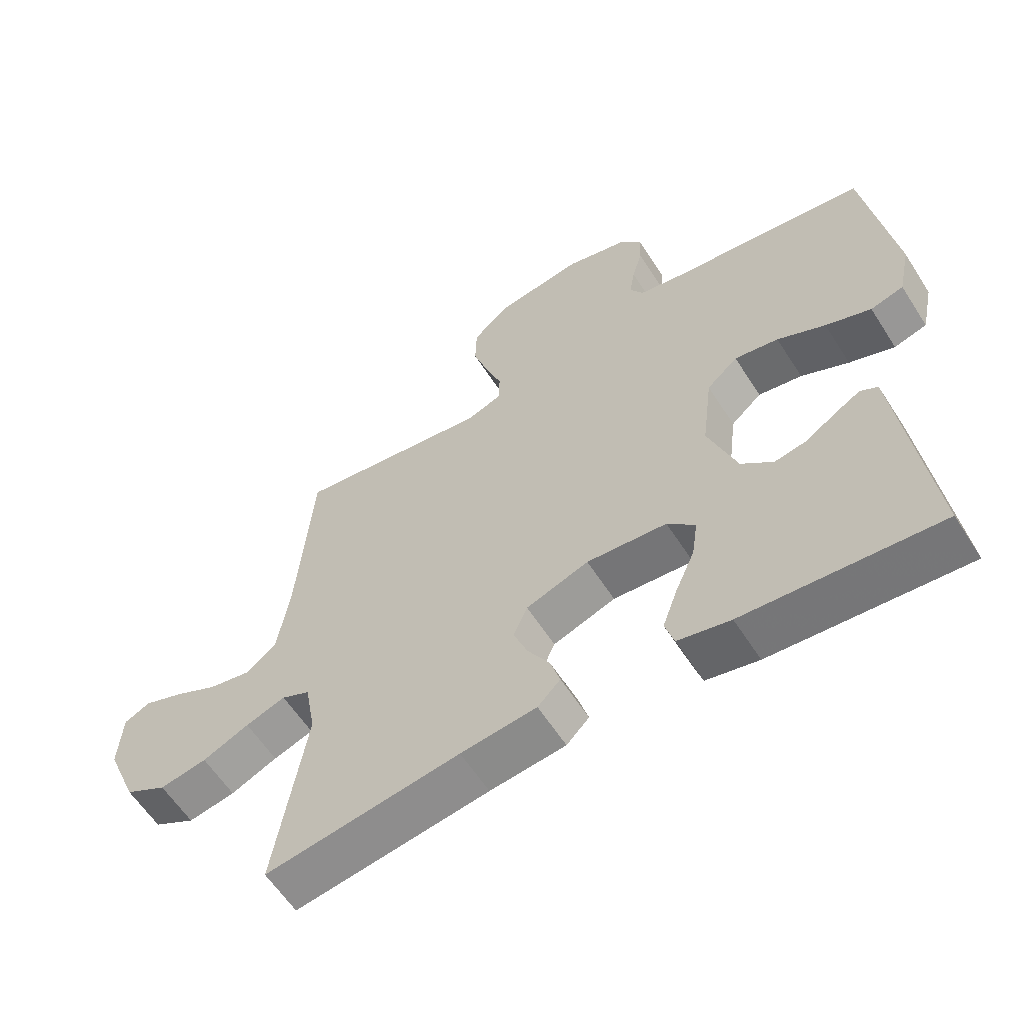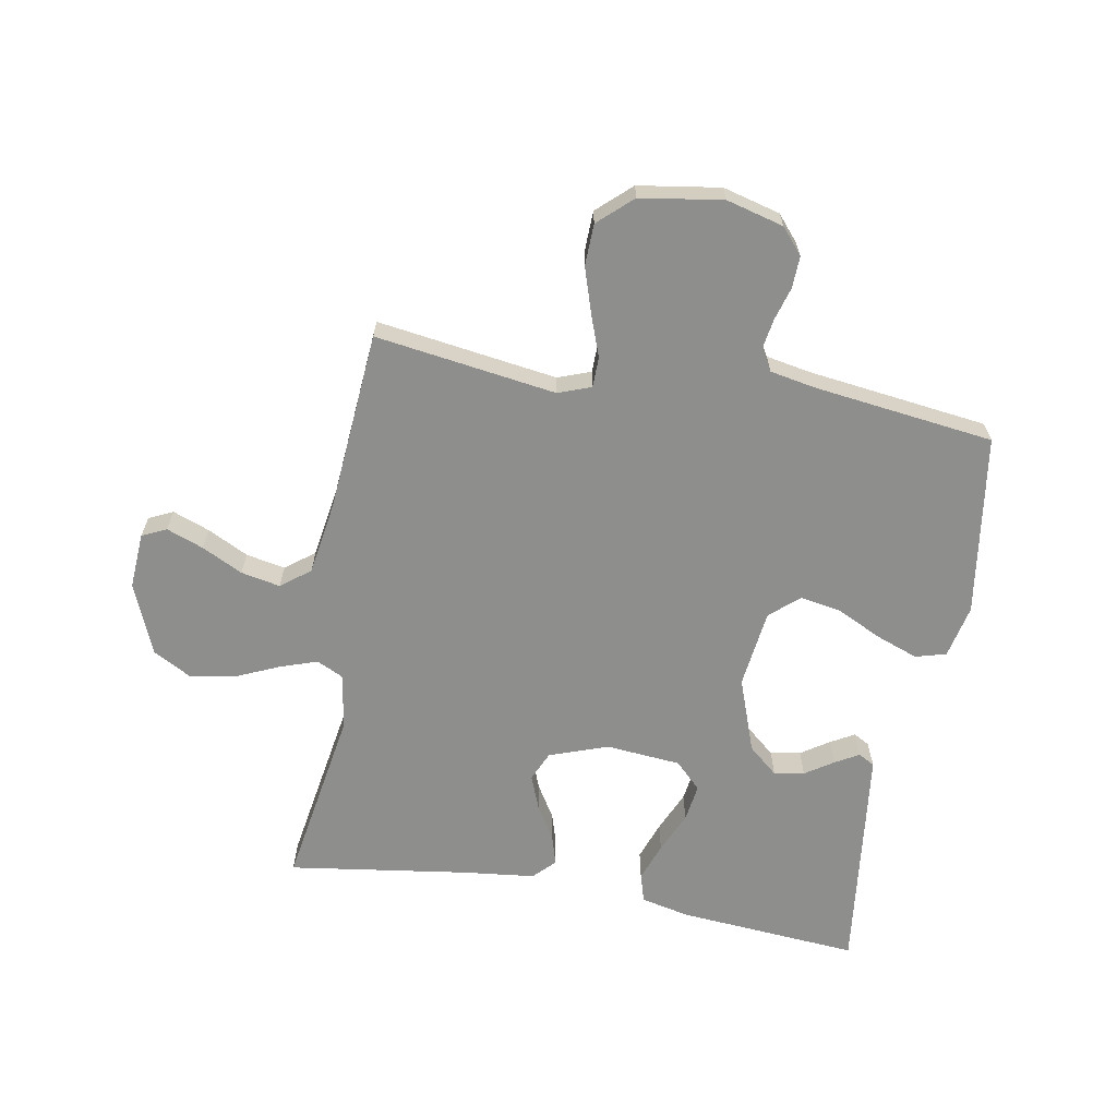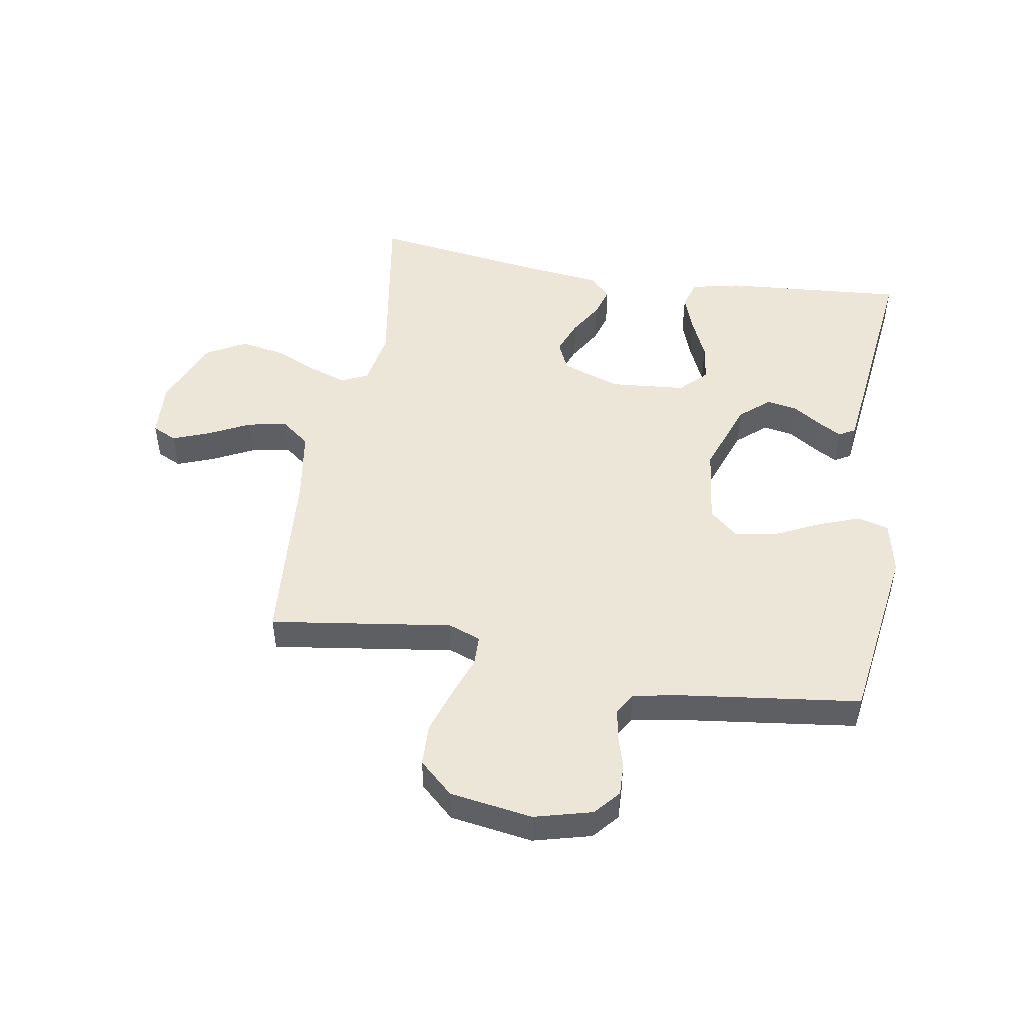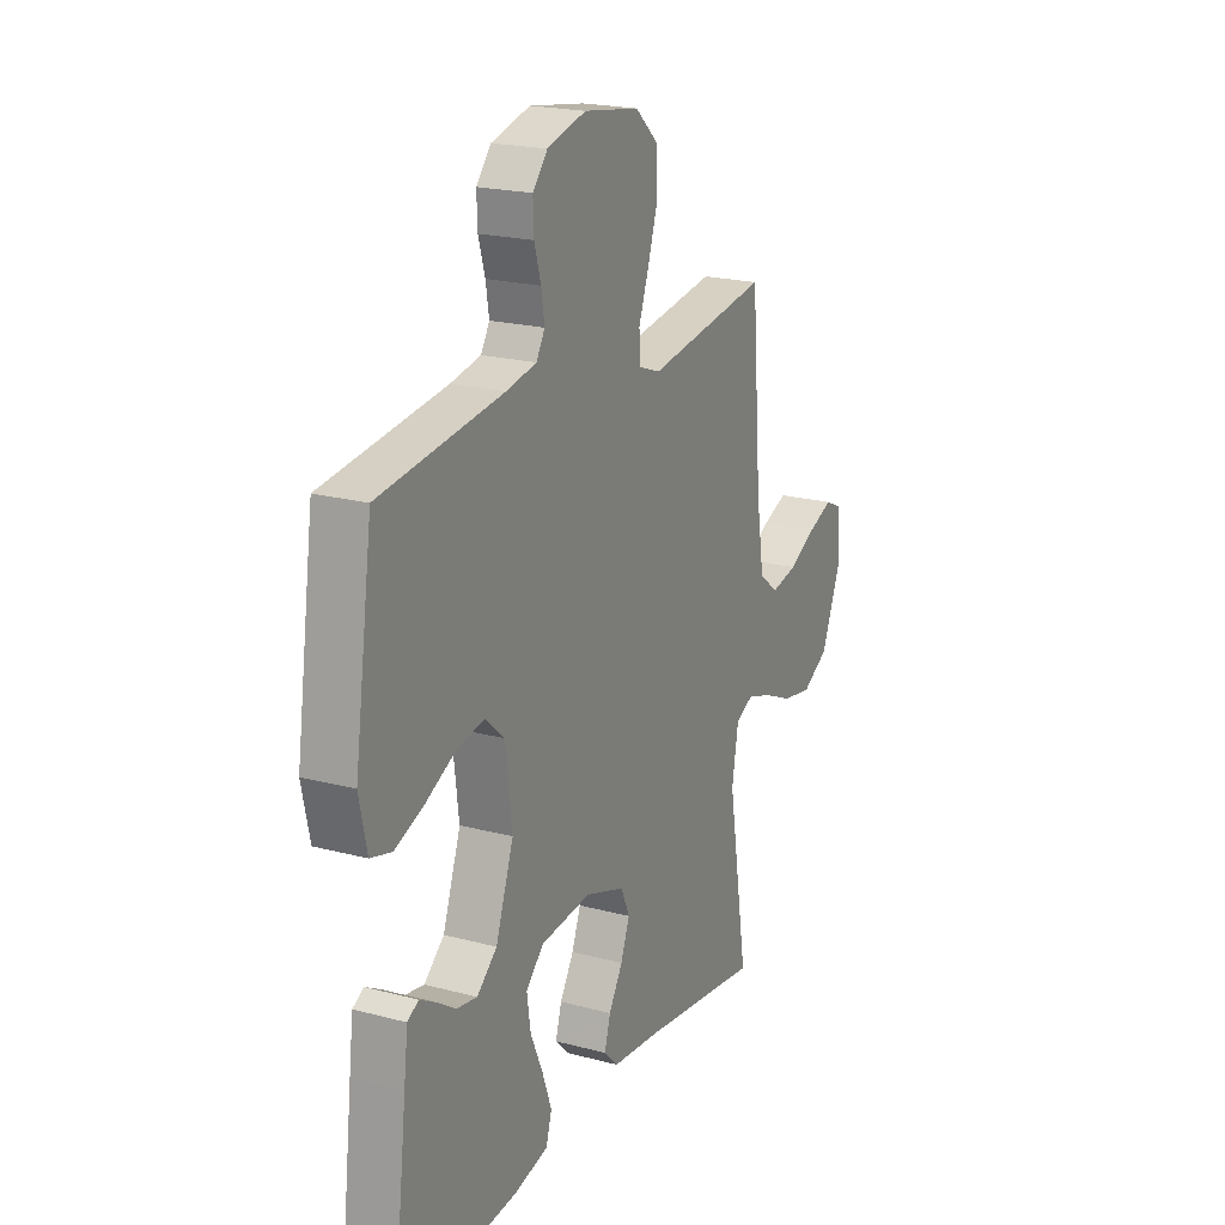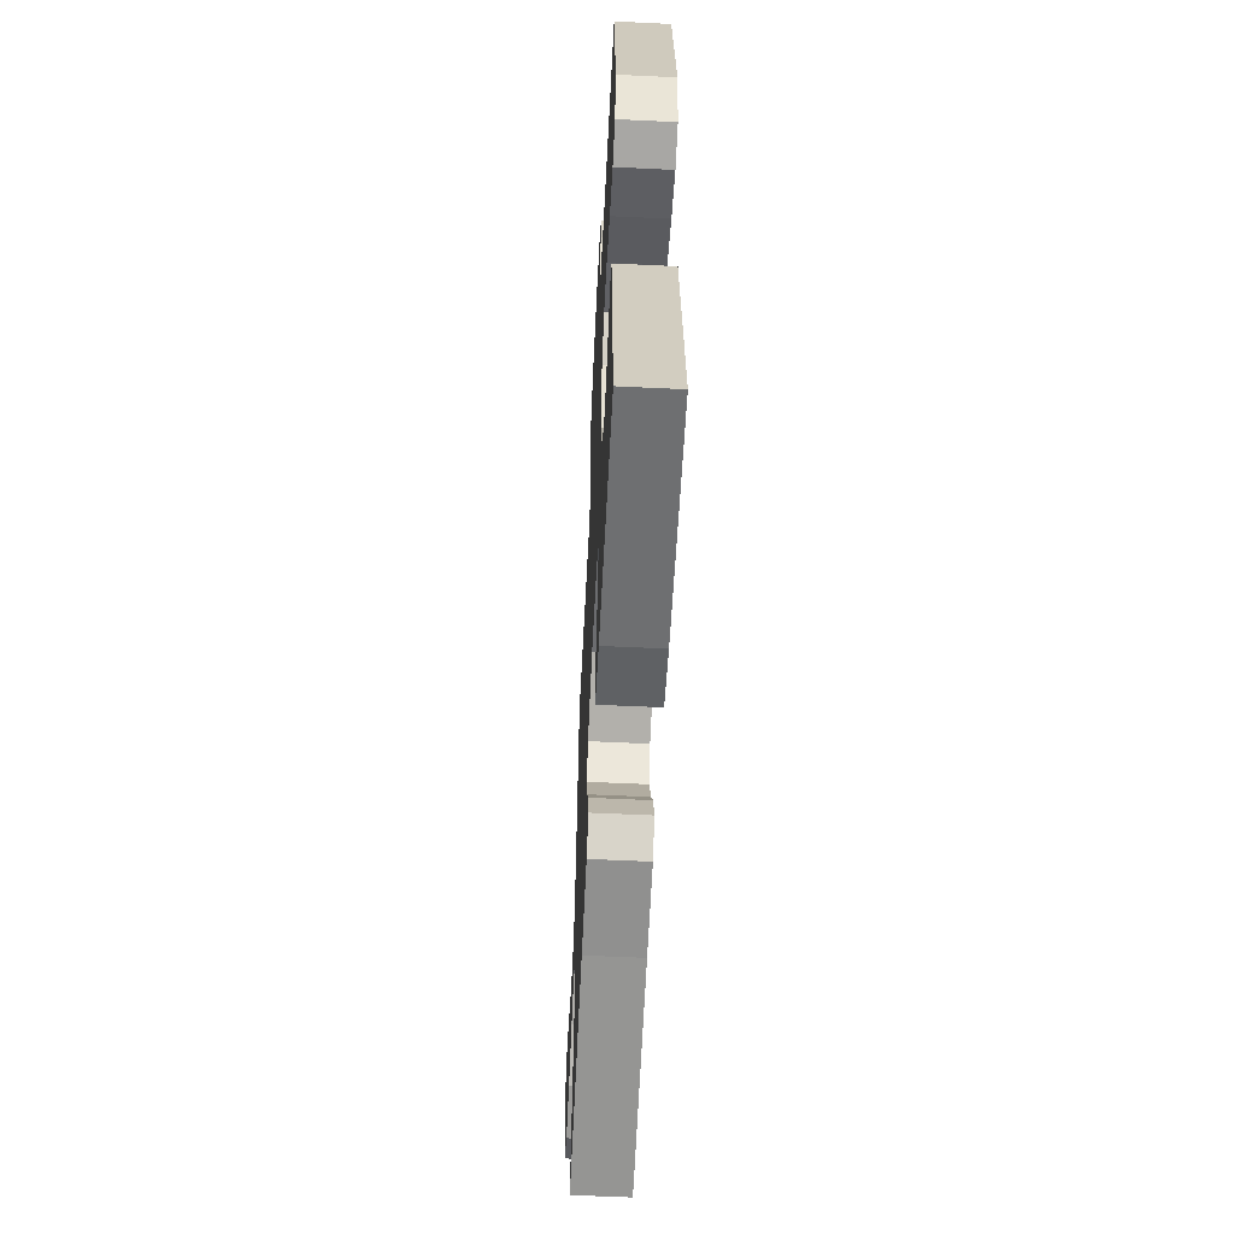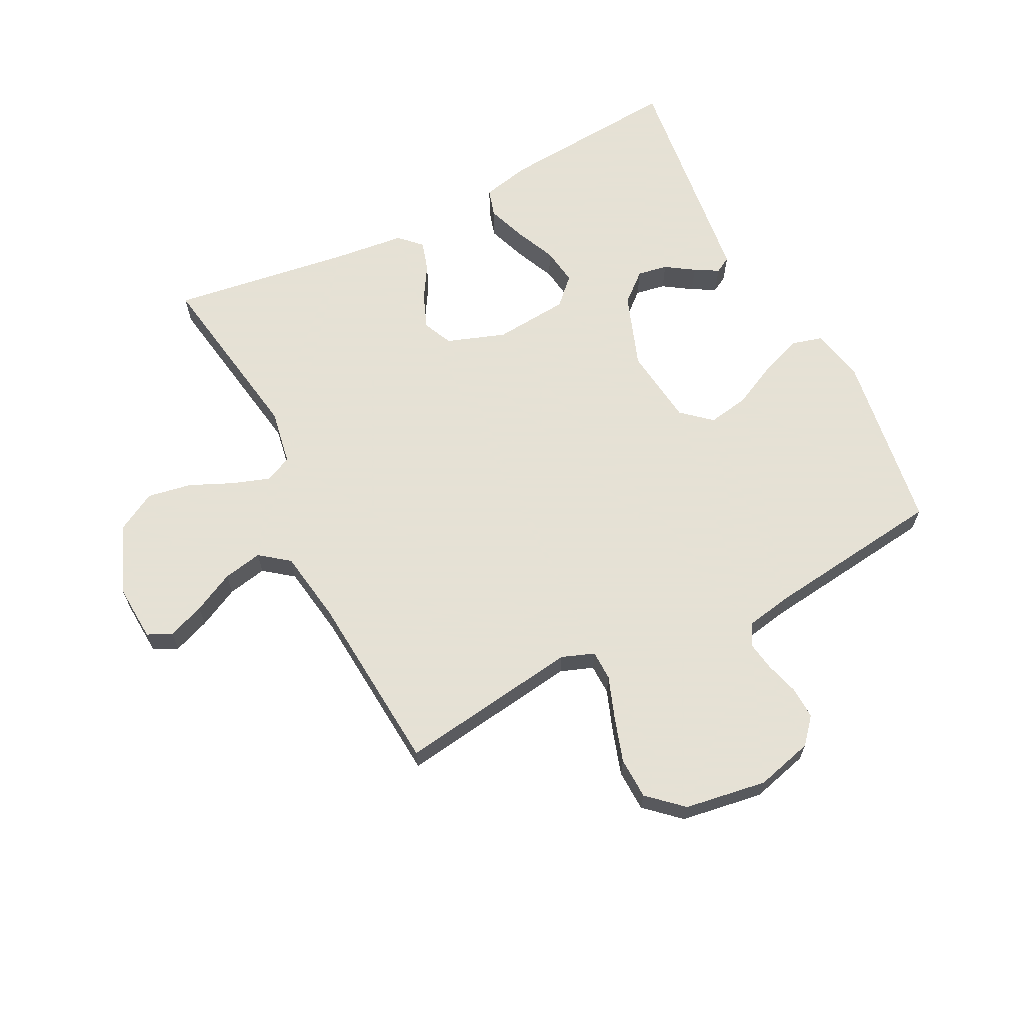
<metadata>
{"format":"obj","ext":"obj","renderer":"f3d","projection":"perspective","resolution":1024,"background":"white","views":[{"elev":-59.9,"azim":32.5,"up":"+Z"},{"elev":-64.9,"azim":-10.1,"up":"+Y"},{"elev":48.8,"azim":9.6,"up":"+Y"},{"elev":20.7,"azim":115.6,"up":"+Z"},{"elev":-59.1,"azim":87.2,"up":"+Z"},{"elev":64.9,"azim":-26.9,"up":"+Y"}]}
</metadata>
<code>
v 0.5 0.07 -0.5
v 0.2 0.07 -0.476
v 0.119 0.07 -0.458
v 0.105 0.07 -0.411
v 0.128 0.07 -0.347
v 0.158 0.07 -0.279
v 0.167 0.07 -0.217
v 0.124 0.07 -0.174
v 0 0.07 -0.163
v -0.097 0.07 -0.197
v -0.119 0.07 -0.246
v -0.097 0.07 -0.303
v -0.063 0.07 -0.359
v -0.048 0.07 -0.409
v -0.083 0.07 -0.444
v -0.2 0.07 -0.457
v -0.5 0.07 -0.5
v -0.451 0.07 -0.2
v -0.467 0.07 -0.108
v -0.511 0.07 -0.087
v -0.573 0.07 -0.108
v -0.645 0.07 -0.14
v -0.718 0.07 -0.153
v -0.783 0.07 -0.117
v -0.831 0.07 0
v -0.825 0.07 0.093
v -0.785 0.07 0.112
v -0.724 0.07 0.089
v -0.656 0.07 0.055
v -0.591 0.07 0.042
v -0.543 0.07 0.079
v -0.524 0.07 0.2
v -0.5 0.07 0.5
v -0.2 0.07 0.457
v -0.146 0.07 0.477
v -0.145 0.07 0.527
v -0.17 0.07 0.596
v -0.194 0.07 0.671
v -0.192 0.07 0.74
v -0.136 0.07 0.791
v 0 0.07 0.812
v 0.095 0.07 0.787
v 0.131 0.07 0.745
v 0.129 0.07 0.692
v 0.113 0.07 0.637
v 0.105 0.07 0.587
v 0.126 0.07 0.552
v 0.2 0.07 0.538
v 0.5 0.07 0.5
v 0.544 0.07 0.2
v 0.525 0.07 0.112
v 0.474 0.07 0.098
v 0.404 0.07 0.124
v 0.33 0.07 0.16
v 0.262 0.07 0.172
v 0.214 0.07 0.13
v 0.198 0.07 0
v 0.242 0.07 -0.123
v 0.291 0.07 -0.165
v 0.341 0.07 -0.156
v 0.388 0.07 -0.125
v 0.427 0.07 -0.103
v 0.454 0.07 -0.118
v 0.464 0.07 -0.2
v 0.5 0 -0.5
v 0.2 0 -0.476
v 0.119 0 -0.458
v 0.105 0 -0.411
v 0.128 0 -0.347
v 0.158 0 -0.279
v 0.167 0 -0.217
v 0.124 0 -0.174
v 0 0 -0.163
v -0.097 0 -0.197
v -0.119 0 -0.246
v -0.097 0 -0.303
v -0.063 0 -0.359
v -0.048 0 -0.409
v -0.083 0 -0.444
v -0.2 0 -0.457
v -0.5 0 -0.5
v -0.451 0 -0.2
v -0.467 0 -0.108
v -0.511 0 -0.087
v -0.573 0 -0.108
v -0.645 0 -0.14
v -0.718 0 -0.153
v -0.783 0 -0.117
v -0.831 0 0
v -0.825 0 0.093
v -0.785 0 0.112
v -0.724 0 0.089
v -0.656 0 0.055
v -0.591 0 0.042
v -0.543 0 0.079
v -0.524 0 0.2
v -0.5 0 0.5
v -0.2 0 0.457
v -0.146 0 0.477
v -0.145 0 0.527
v -0.17 0 0.596
v -0.194 0 0.671
v -0.192 0 0.74
v -0.136 0 0.791
v 0 0 0.812
v 0.095 0 0.787
v 0.131 0 0.745
v 0.129 0 0.692
v 0.113 0 0.637
v 0.105 0 0.587
v 0.126 0 0.552
v 0.2 0 0.538
v 0.5 0 0.5
v 0.544 0 0.2
v 0.525 0 0.112
v 0.474 0 0.098
v 0.404 0 0.124
v 0.33 0 0.16
v 0.262 0 0.172
v 0.214 0 0.13
v 0.198 0 0
v 0.242 0 -0.123
v 0.291 0 -0.165
v 0.341 0 -0.156
v 0.388 0 -0.125
v 0.427 0 -0.103
v 0.454 0 -0.118
v 0.464 0 -0.2
f 60 61 62 63
f 60 63 64 1
f 51 52 53 54
f 49 50 51 54
f 48 49 54 55
f 47 48 55 56
f 42 43 44 45
f 42 45 46
f 41 42 46
f 40 41 46
f 36 37 38 39
f 36 39 40 46
f 32 33 34
f 31 32 34 35
f 26 27 28 29
f 24 25 26 29
f 24 29 30
f 21 22 23 24
f 20 21 24 30
f 19 20 30 31
f 16 17 18
f 16 18 19
f 12 13 14 15
f 11 12 15 16
f 3 4 5 6
f 1 2 3 6
f 59 60 1 6
f 58 59 6 7
f 57 58 7 8
f 56 57 8 9
f 47 56 9 10
f 35 36 46 47
f 35 47 10 11
f 19 31 35
f 11 16 19 35
f 127 126 125 124
f 65 128 127 124
f 118 117 116 115
f 118 115 114 113
f 119 118 113 112
f 120 119 112 111
f 109 108 107 106
f 110 109 106
f 110 106 105
f 110 105 104
f 103 102 101 100
f 110 104 103 100
f 98 97 96
f 99 98 96 95
f 93 92 91 90
f 93 90 89 88
f 94 93 88
f 88 87 86 85
f 94 88 85 84
f 95 94 84 83
f 82 81 80
f 83 82 80
f 79 78 77 76
f 80 79 76 75
f 70 69 68 67
f 70 67 66 65
f 70 65 124 123
f 71 70 123 122
f 72 71 122 121
f 73 72 121 120
f 74 73 120 111
f 111 110 100 99
f 75 74 111 99
f 99 95 83
f 99 83 80 75
f 1 65 66 2
f 2 66 67 3
f 3 67 68 4
f 4 68 69 5
f 5 69 70 6
f 6 70 71 7
f 7 71 72 8
f 8 72 73 9
f 9 73 74 10
f 10 74 75 11
f 11 75 76 12
f 12 76 77 13
f 13 77 78 14
f 14 78 79 15
f 15 79 80 16
f 16 80 81 17
f 17 81 82 18
f 18 82 83 19
f 19 83 84 20
f 20 84 85 21
f 21 85 86 22
f 22 86 87 23
f 23 87 88 24
f 24 88 89 25
f 25 89 90 26
f 26 90 91 27
f 27 91 92 28
f 28 92 93 29
f 29 93 94 30
f 30 94 95 31
f 31 95 96 32
f 32 96 97 33
f 33 97 98 34
f 34 98 99 35
f 35 99 100 36
f 36 100 101 37
f 37 101 102 38
f 38 102 103 39
f 39 103 104 40
f 40 104 105 41
f 41 105 106 42
f 42 106 107 43
f 43 107 108 44
f 44 108 109 45
f 45 109 110 46
f 46 110 111 47
f 47 111 112 48
f 48 112 113 49
f 49 113 114 50
f 50 114 115 51
f 51 115 116 52
f 52 116 117 53
f 53 117 118 54
f 54 118 119 55
f 55 119 120 56
f 56 120 121 57
f 57 121 122 58
f 58 122 123 59
f 59 123 124 60
f 60 124 125 61
f 61 125 126 62
f 62 126 127 63
f 63 127 128 64
f 64 128 65 1

</code>
